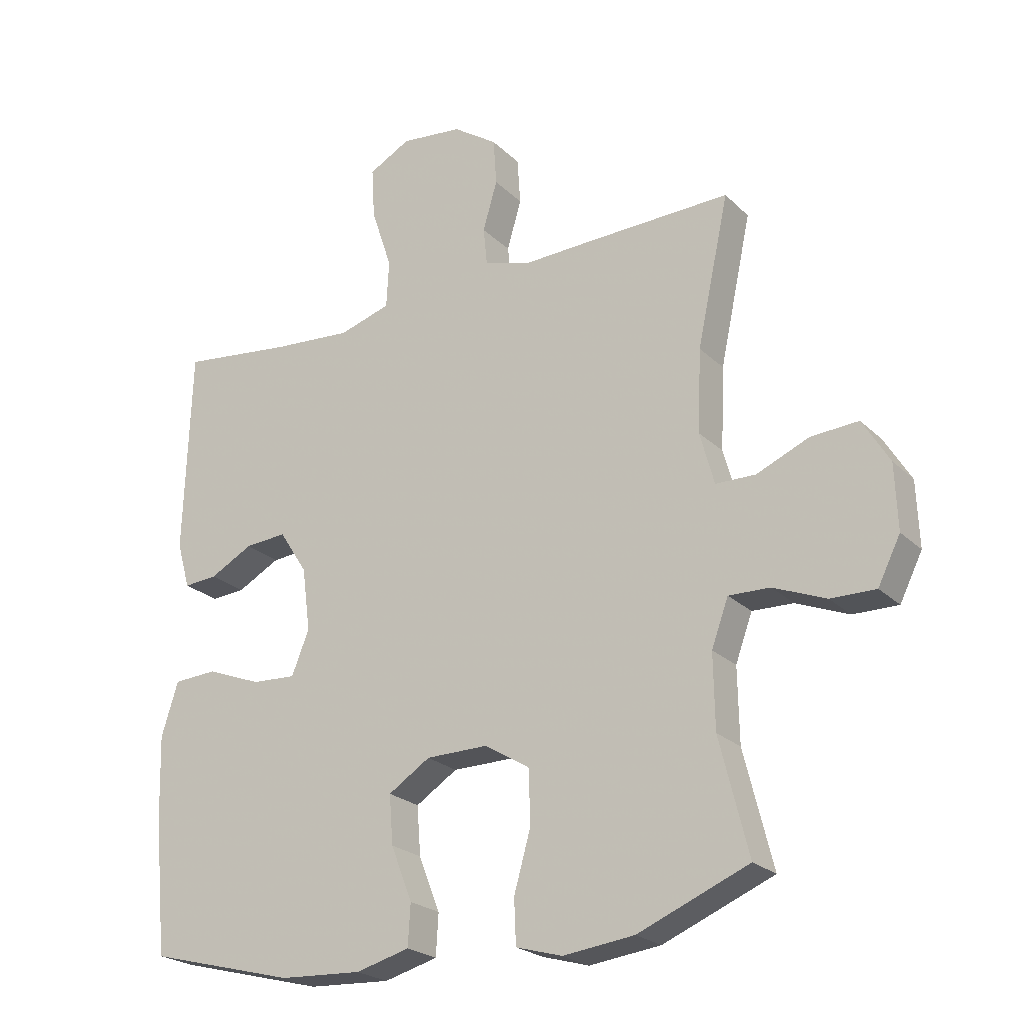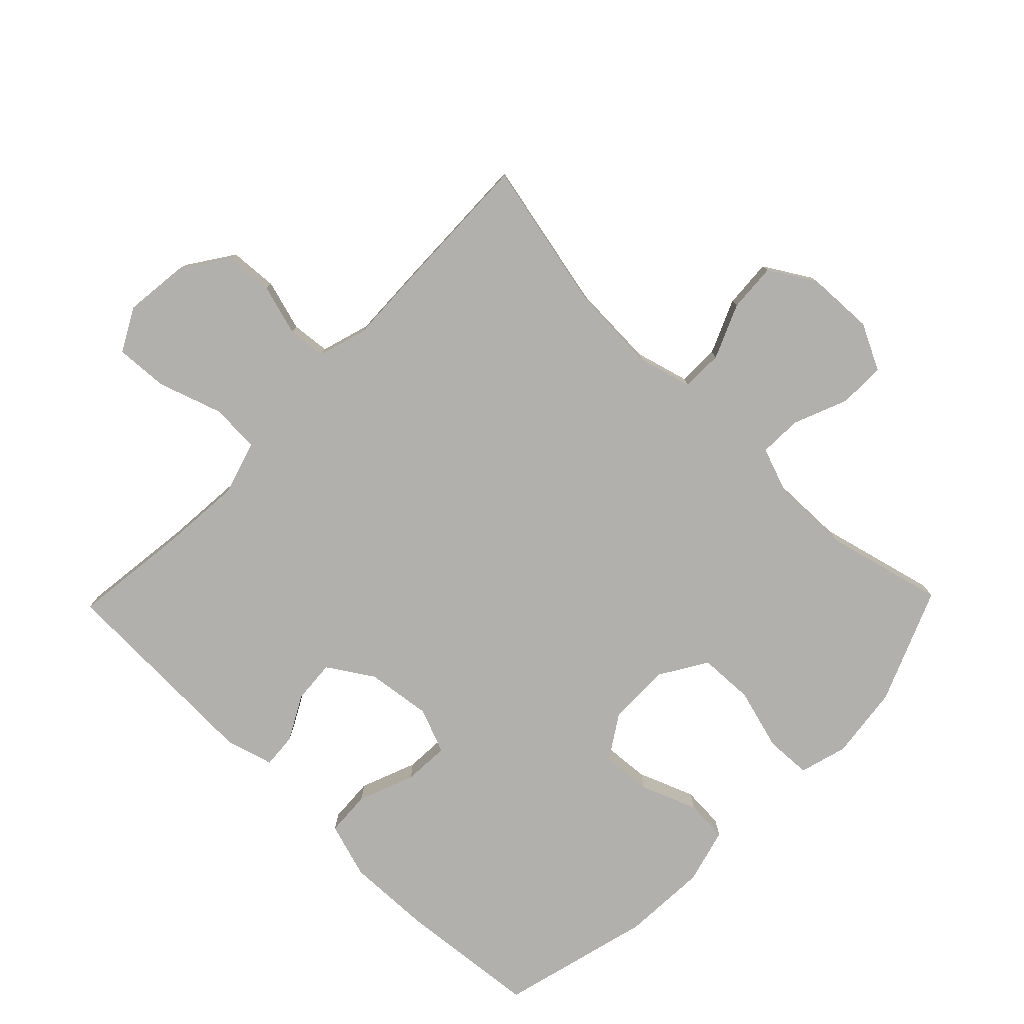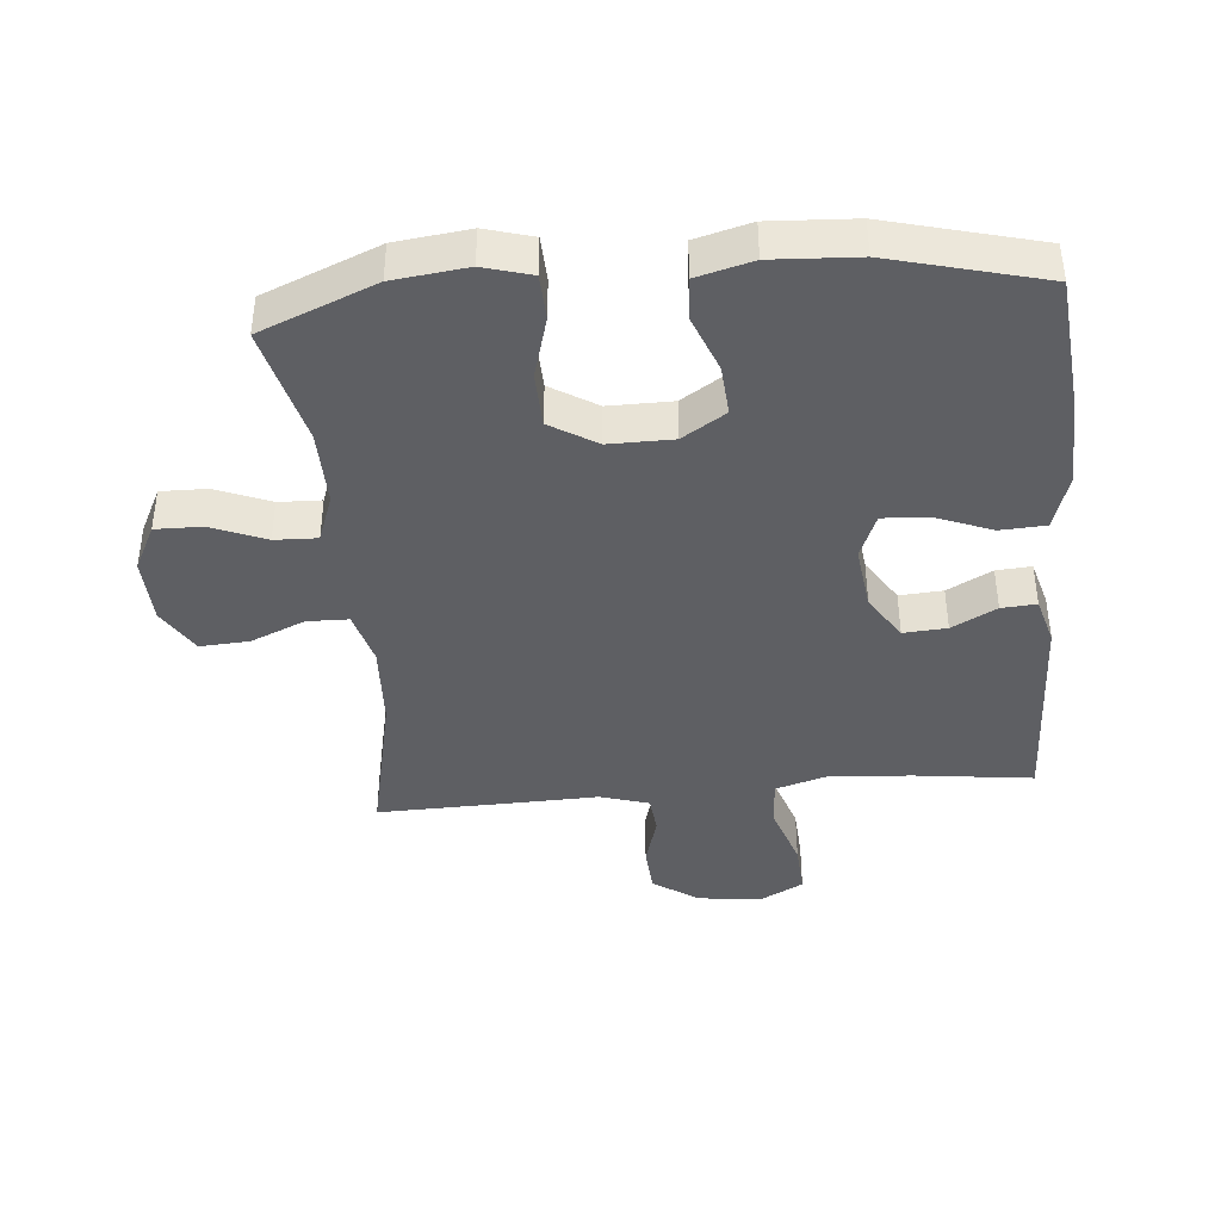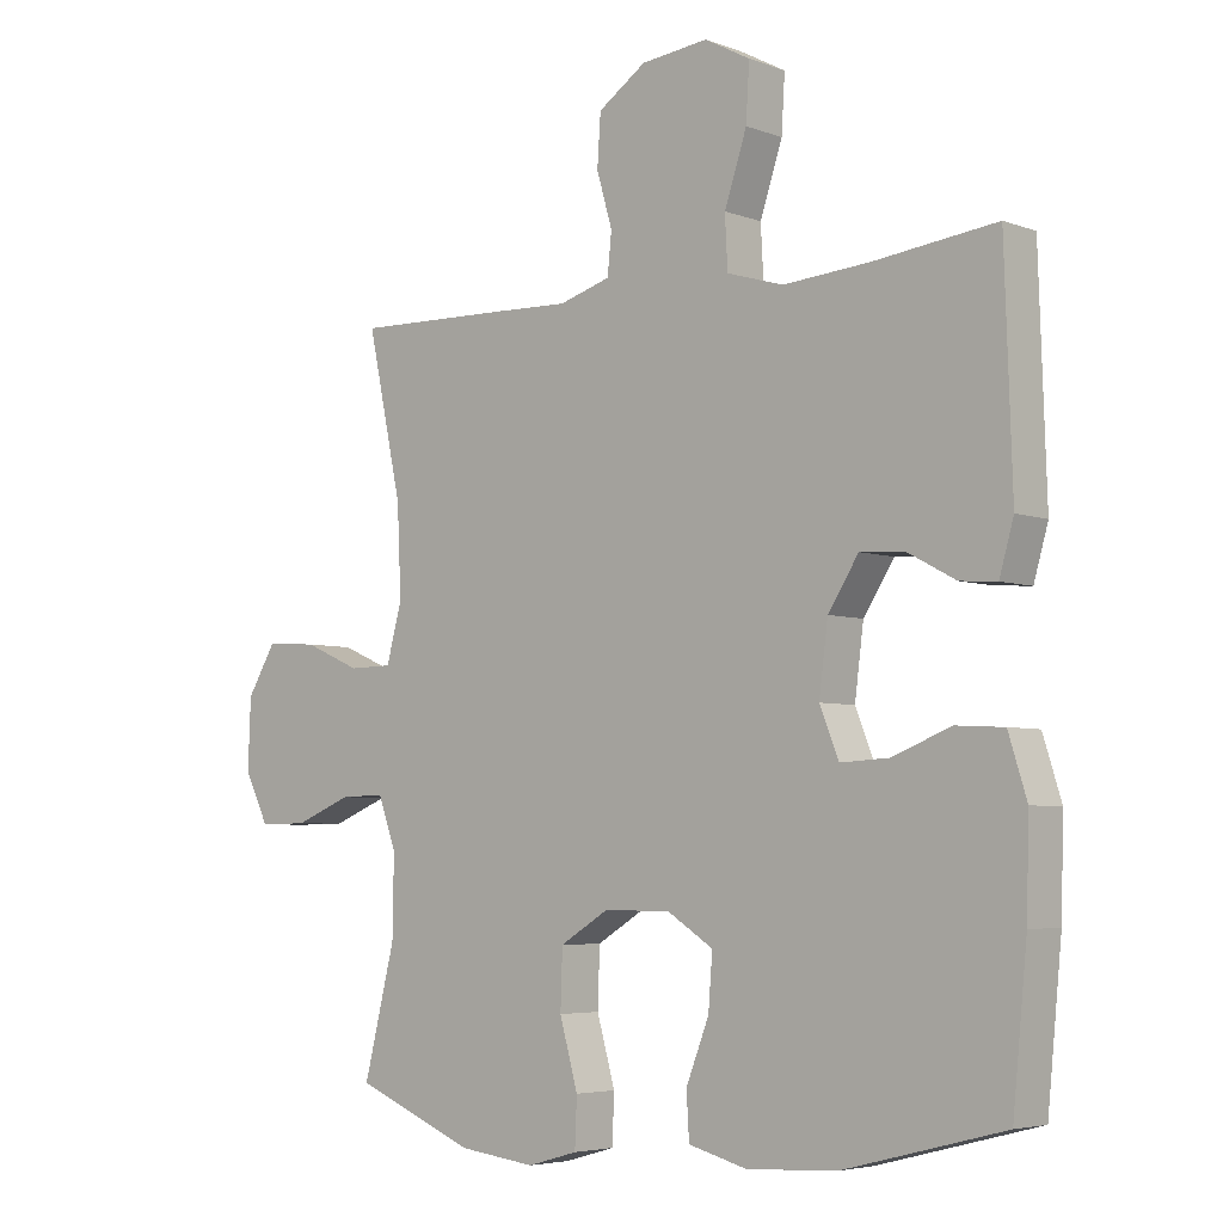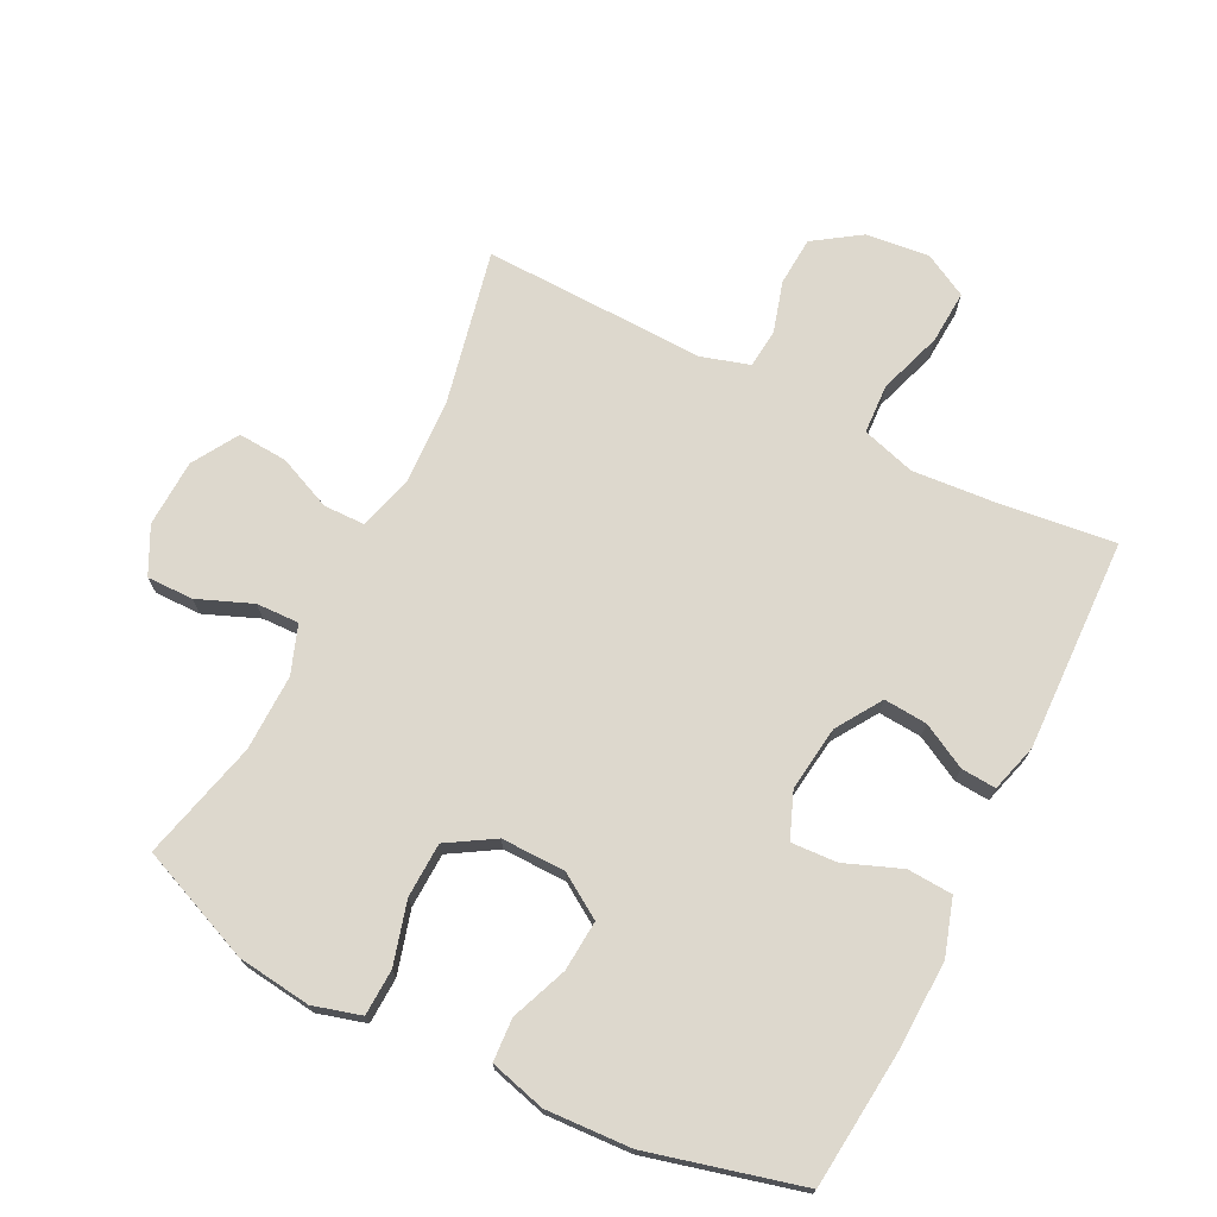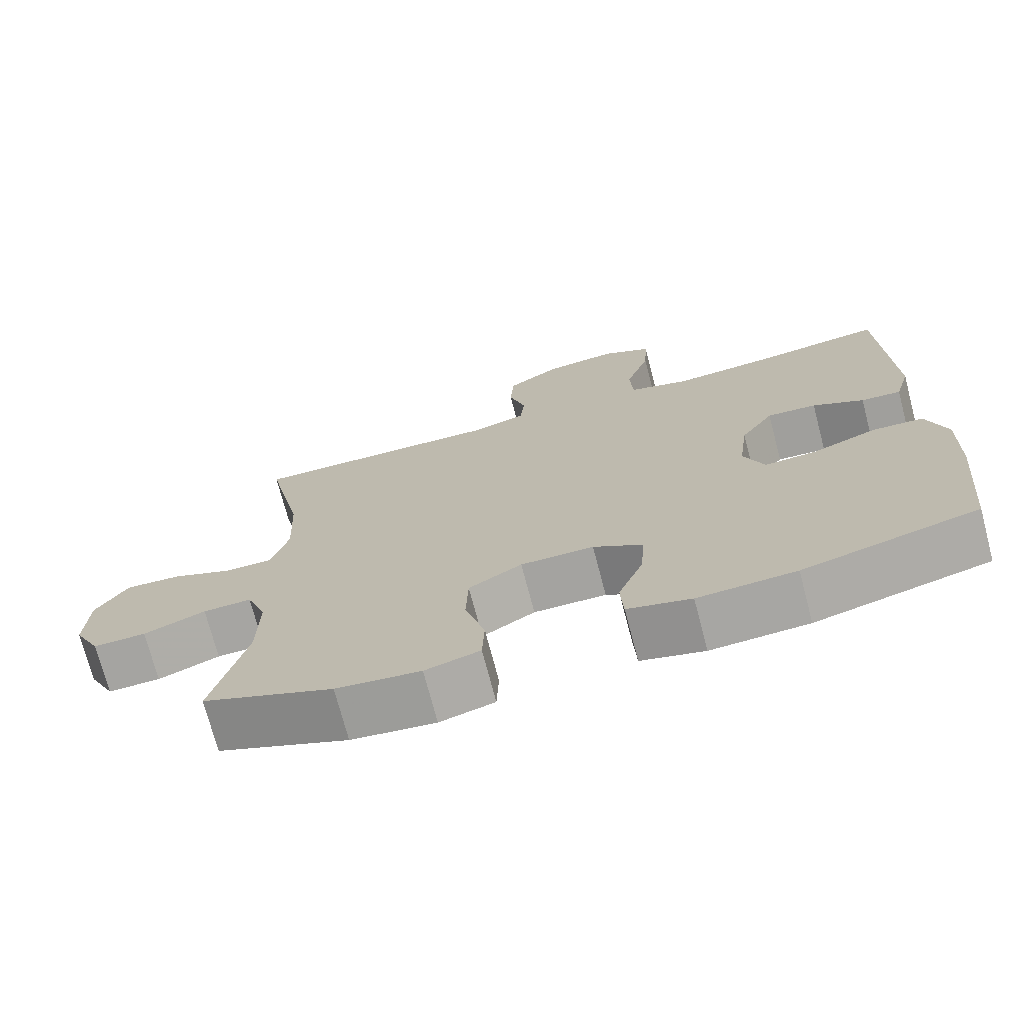
<metadata>
{"format":"obj","ext":"obj","renderer":"f3d","projection":"perspective","resolution":1024,"background":"white","views":[{"elev":-23.2,"azim":32.8,"up":"+Z"},{"elev":-78.7,"azim":45.8,"up":"+Y"},{"elev":-40.7,"azim":-175.0,"up":"+Y"},{"elev":-4.9,"azim":-139.1,"up":"+Z"},{"elev":72.3,"azim":-153.3,"up":"+Y"},{"elev":-73.0,"azim":-165.3,"up":"+Z"}]}
</metadata>
<code>
v 0.5 0.07 0.5
v 0.449 0.07 0.262
v 0.443 0.07 0.13
v 0.466 0.07 0.046
v 0.53 0.07 0.045
v 0.614 0.07 0.081
v 0.69 0.07 0.086
v 0.733 0.07 0.015
v 0.737 0.07 -0.089
v 0.701 0.07 -0.161
v 0.629 0.07 -0.16
v 0.545 0.07 -0.126
v 0.479 0.07 -0.124
v 0.452 0.07 -0.198
v 0.454 0.07 -0.316
v 0.5 0.07 -0.5
v 0.323 0.07 -0.573
v 0.209 0.07 -0.587
v 0.135 0.07 -0.566
v 0.132 0.07 -0.495
v 0.159 0.07 -0.399
v 0.156 0.07 -0.314
v 0.084 0.07 -0.27
v -0.015 0.07 -0.271
v -0.082 0.07 -0.314
v -0.076 0.07 -0.392
v -0.042 0.07 -0.479
v -0.046 0.07 -0.545
v -0.132 0.07 -0.568
v -0.264 0.07 -0.561
v -0.5 0.07 -0.5
v -0.521 0.07 -0.284
v -0.525 0.07 -0.15
v -0.498 0.07 -0.064
v -0.428 0.07 -0.06
v -0.341 0.07 -0.094
v -0.27 0.07 -0.098
v -0.242 0.07 -0.028
v -0.255 0.07 0.073
v -0.3 0.07 0.143
v -0.367 0.07 0.138
v -0.436 0.07 0.101
v -0.49 0.07 0.097
v -0.511 0.07 0.171
v -0.5 0.07 0.5
v -0.319 0.07 0.478
v -0.192 0.07 0.468
v -0.109 0.07 0.493
v -0.105 0.07 0.569
v -0.138 0.07 0.668
v -0.143 0.07 0.75
v -0.076 0.07 0.786
v 0.023 0.07 0.775
v 0.094 0.07 0.727
v 0.099 0.07 0.652
v 0.076 0.07 0.573
v 0.082 0.07 0.513
v 0.158 0.07 0.49
v 0.274 0.07 0.494
v 0.5 0 0.5
v 0.449 0 0.262
v 0.443 0 0.13
v 0.466 0 0.046
v 0.53 0 0.045
v 0.614 0 0.081
v 0.69 0 0.086
v 0.733 0 0.015
v 0.737 0 -0.089
v 0.701 0 -0.161
v 0.629 0 -0.16
v 0.545 0 -0.126
v 0.479 0 -0.124
v 0.452 0 -0.198
v 0.454 0 -0.316
v 0.5 0 -0.5
v 0.323 0 -0.573
v 0.209 0 -0.587
v 0.135 0 -0.566
v 0.132 0 -0.495
v 0.159 0 -0.399
v 0.156 0 -0.314
v 0.084 0 -0.27
v -0.015 0 -0.271
v -0.082 0 -0.314
v -0.076 0 -0.392
v -0.042 0 -0.479
v -0.046 0 -0.545
v -0.132 0 -0.568
v -0.264 0 -0.561
v -0.5 0 -0.5
v -0.521 0 -0.284
v -0.525 0 -0.15
v -0.498 0 -0.064
v -0.428 0 -0.06
v -0.341 0 -0.094
v -0.27 0 -0.098
v -0.242 0 -0.028
v -0.255 0 0.073
v -0.3 0 0.143
v -0.367 0 0.138
v -0.436 0 0.101
v -0.49 0 0.097
v -0.511 0 0.171
v -0.5 0 0.5
v -0.319 0 0.478
v -0.192 0 0.468
v -0.109 0 0.493
v -0.105 0 0.569
v -0.138 0 0.668
v -0.143 0 0.75
v -0.076 0 0.786
v 0.023 0 0.775
v 0.094 0 0.727
v 0.099 0 0.652
v 0.076 0 0.573
v 0.082 0 0.513
v 0.158 0 0.49
v 0.274 0 0.494
f 58 59 1 2
f 57 58 2 3
f 54 55 56
f 53 54 56
f 52 53 56
f 51 52 56
f 50 51 56
f 49 50 56
f 48 49 56 57
f 57 3 4
f 48 57 4
f 47 48 4
f 44 45 46
f 43 44 46
f 42 43 46
f 41 42 46
f 40 41 46 47
f 39 40 47 4
f 34 35 36
f 33 34 36
f 32 33 36
f 31 32 36
f 30 31 36
f 29 30 36
f 28 29 36
f 27 28 36
f 26 27 36
f 25 26 36 37
f 24 25 37 38
f 19 20 21
f 18 19 21
f 17 18 21
f 16 17 21
f 15 16 21
f 14 15 21 22
f 13 14 22 23
f 10 11 12
f 9 10 12
f 8 9 12
f 7 8 12
f 6 7 12
f 5 6 12
f 4 5 12 13
f 24 38 39
f 23 24 39
f 13 23 39
f 4 13 39
f 61 60 118 117
f 62 61 117 116
f 115 114 113
f 115 113 112
f 115 112 111
f 115 111 110
f 115 110 109
f 115 109 108
f 116 115 108 107
f 63 62 116
f 63 116 107
f 63 107 106
f 105 104 103
f 105 103 102
f 105 102 101
f 105 101 100
f 106 105 100 99
f 63 106 99 98
f 95 94 93
f 95 93 92
f 95 92 91
f 95 91 90
f 95 90 89
f 95 89 88
f 95 88 87
f 95 87 86
f 95 86 85
f 96 95 85 84
f 97 96 84 83
f 80 79 78
f 80 78 77
f 80 77 76
f 80 76 75
f 80 75 74
f 81 80 74 73
f 82 81 73 72
f 71 70 69
f 71 69 68
f 71 68 67
f 71 67 66
f 71 66 65
f 71 65 64
f 72 71 64 63
f 98 97 83
f 98 83 82
f 98 82 72
f 98 72 63
f 1 60 61 2
f 2 61 62 3
f 3 62 63 4
f 4 63 64 5
f 5 64 65 6
f 6 65 66 7
f 7 66 67 8
f 8 67 68 9
f 9 68 69 10
f 10 69 70 11
f 11 70 71 12
f 12 71 72 13
f 13 72 73 14
f 14 73 74 15
f 15 74 75 16
f 16 75 76 17
f 17 76 77 18
f 18 77 78 19
f 19 78 79 20
f 20 79 80 21
f 21 80 81 22
f 22 81 82 23
f 23 82 83 24
f 24 83 84 25
f 25 84 85 26
f 26 85 86 27
f 27 86 87 28
f 28 87 88 29
f 29 88 89 30
f 30 89 90 31
f 31 90 91 32
f 32 91 92 33
f 33 92 93 34
f 34 93 94 35
f 35 94 95 36
f 36 95 96 37
f 37 96 97 38
f 38 97 98 39
f 39 98 99 40
f 40 99 100 41
f 41 100 101 42
f 42 101 102 43
f 43 102 103 44
f 44 103 104 45
f 45 104 105 46
f 46 105 106 47
f 47 106 107 48
f 48 107 108 49
f 49 108 109 50
f 50 109 110 51
f 51 110 111 52
f 52 111 112 53
f 53 112 113 54
f 54 113 114 55
f 55 114 115 56
f 56 115 116 57
f 57 116 117 58
f 58 117 118 59
f 59 118 60 1

</code>
